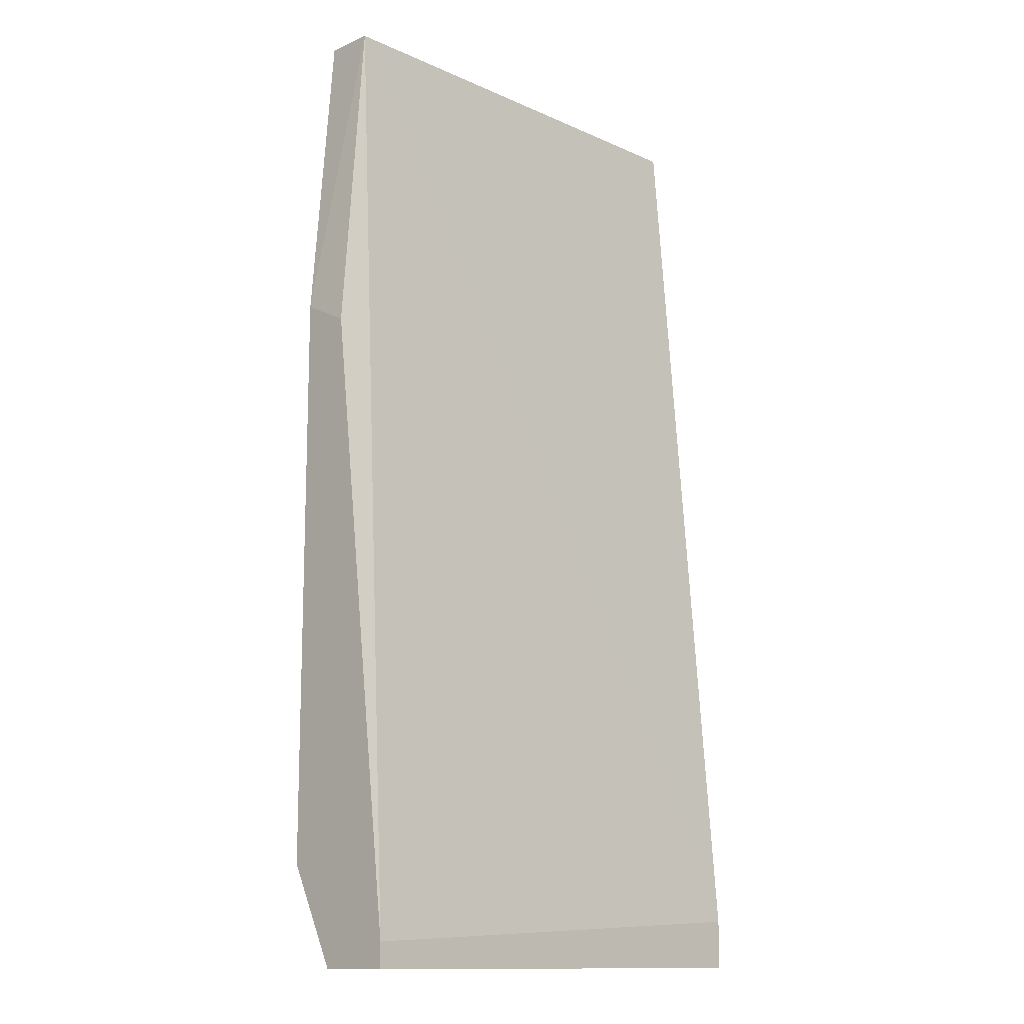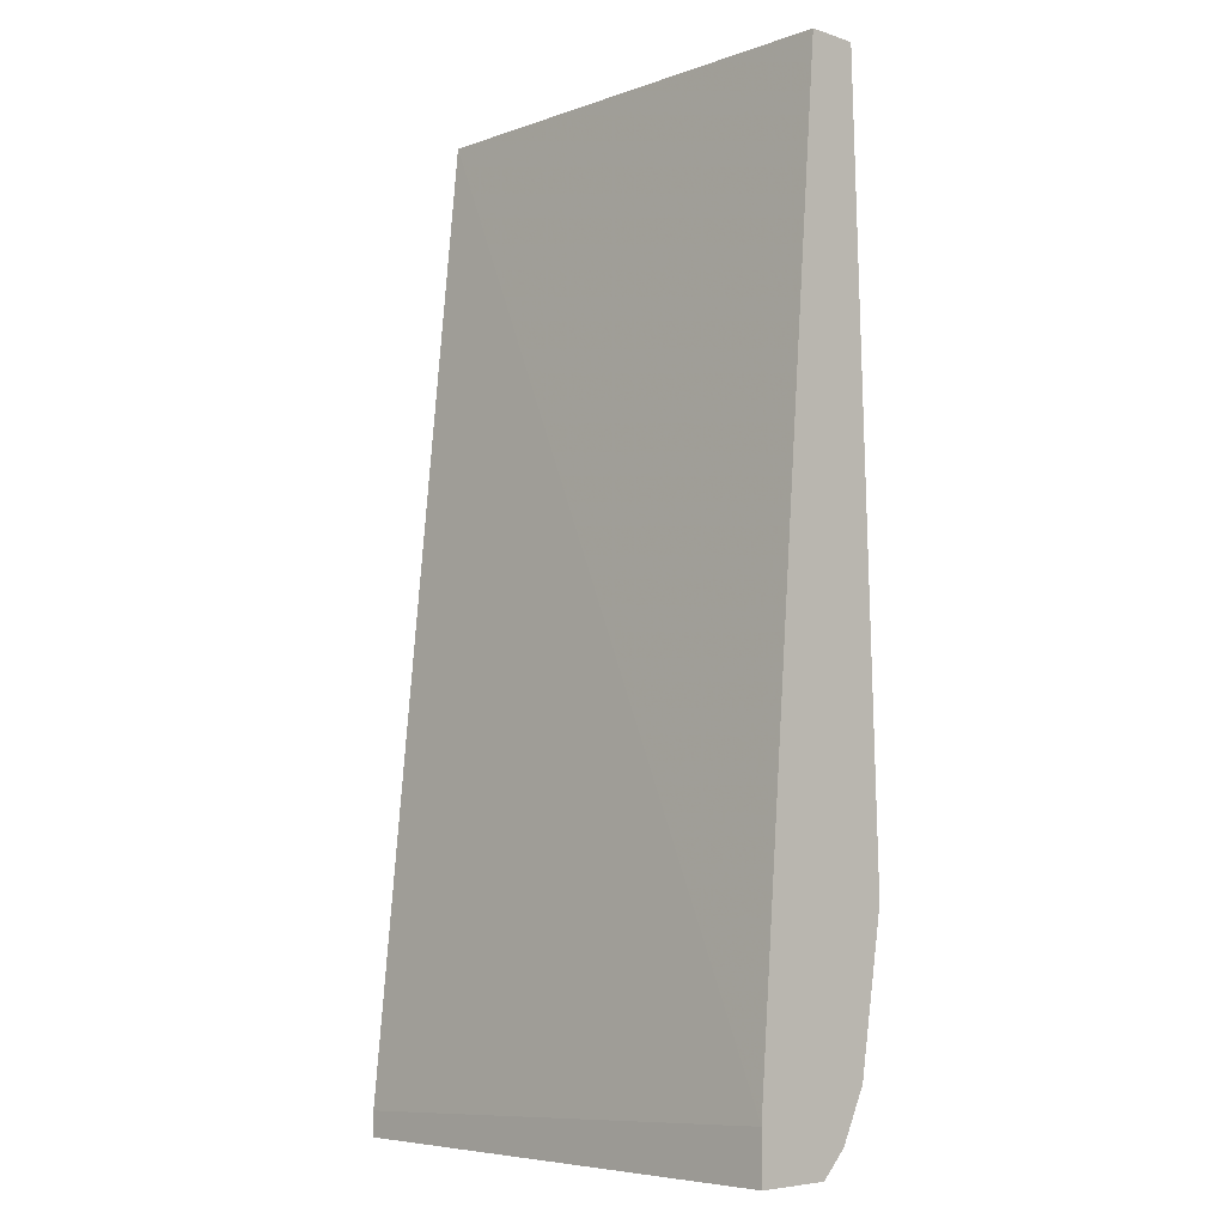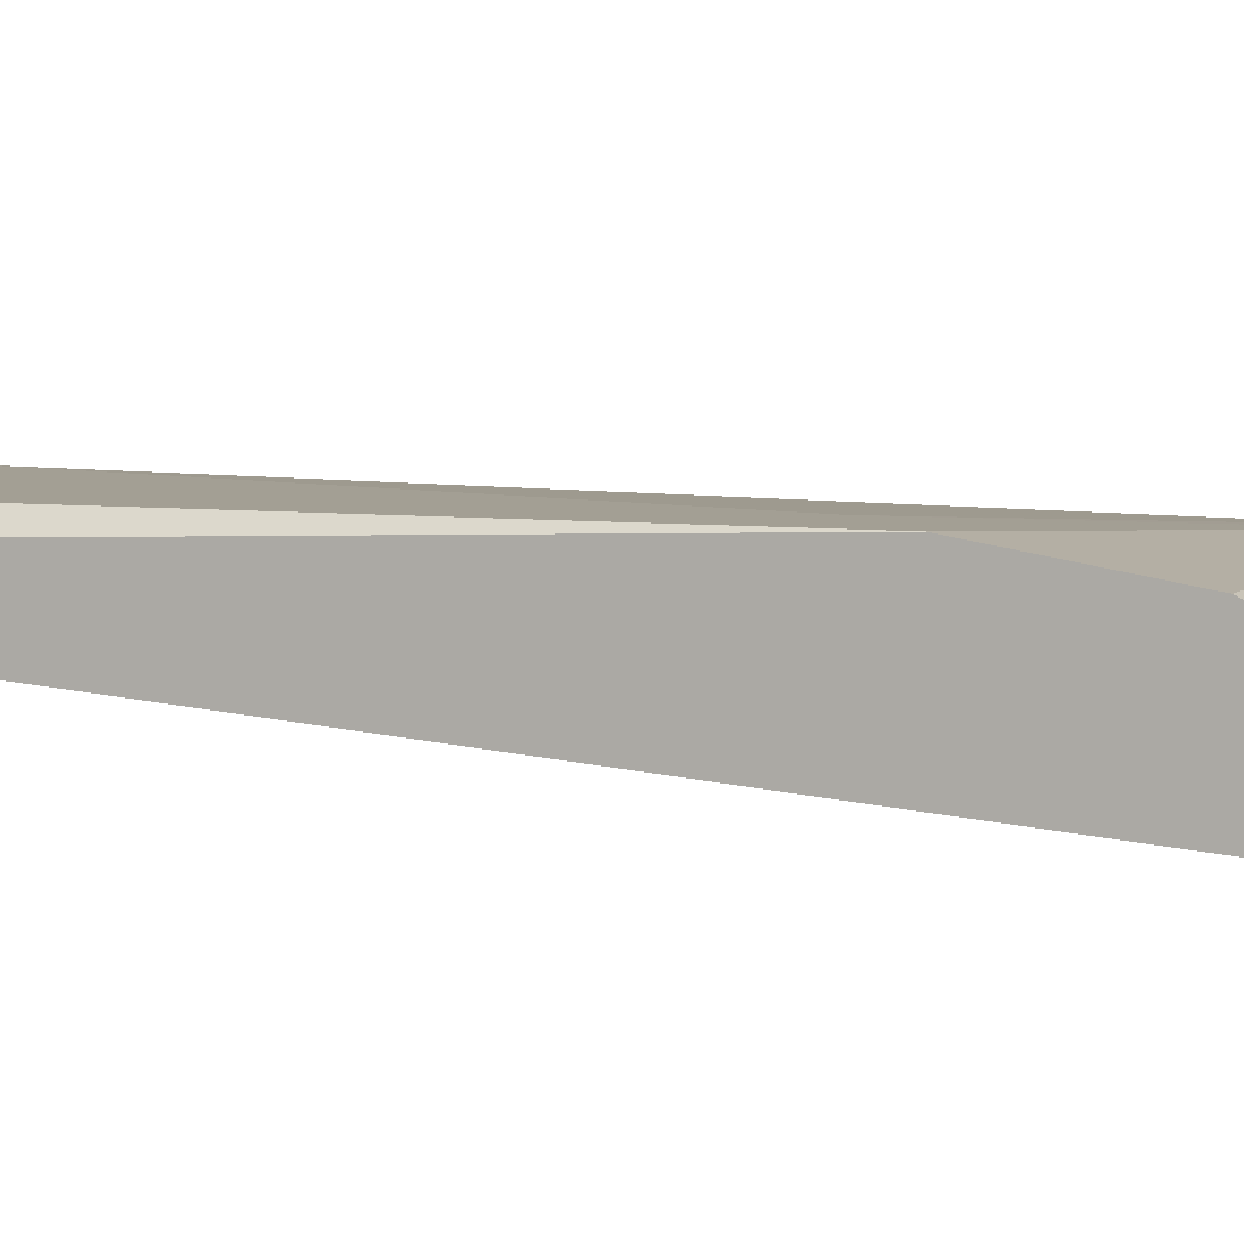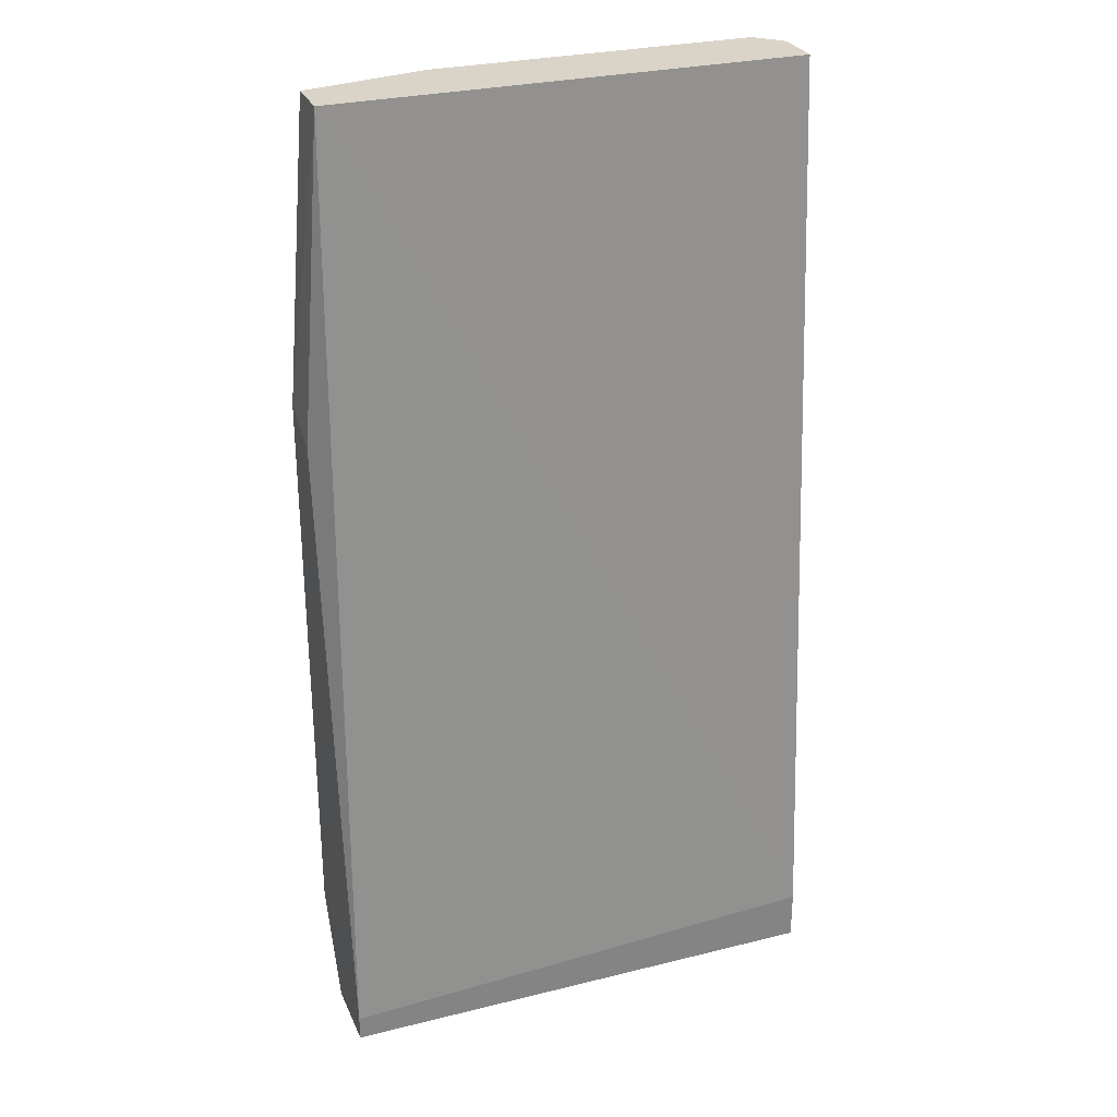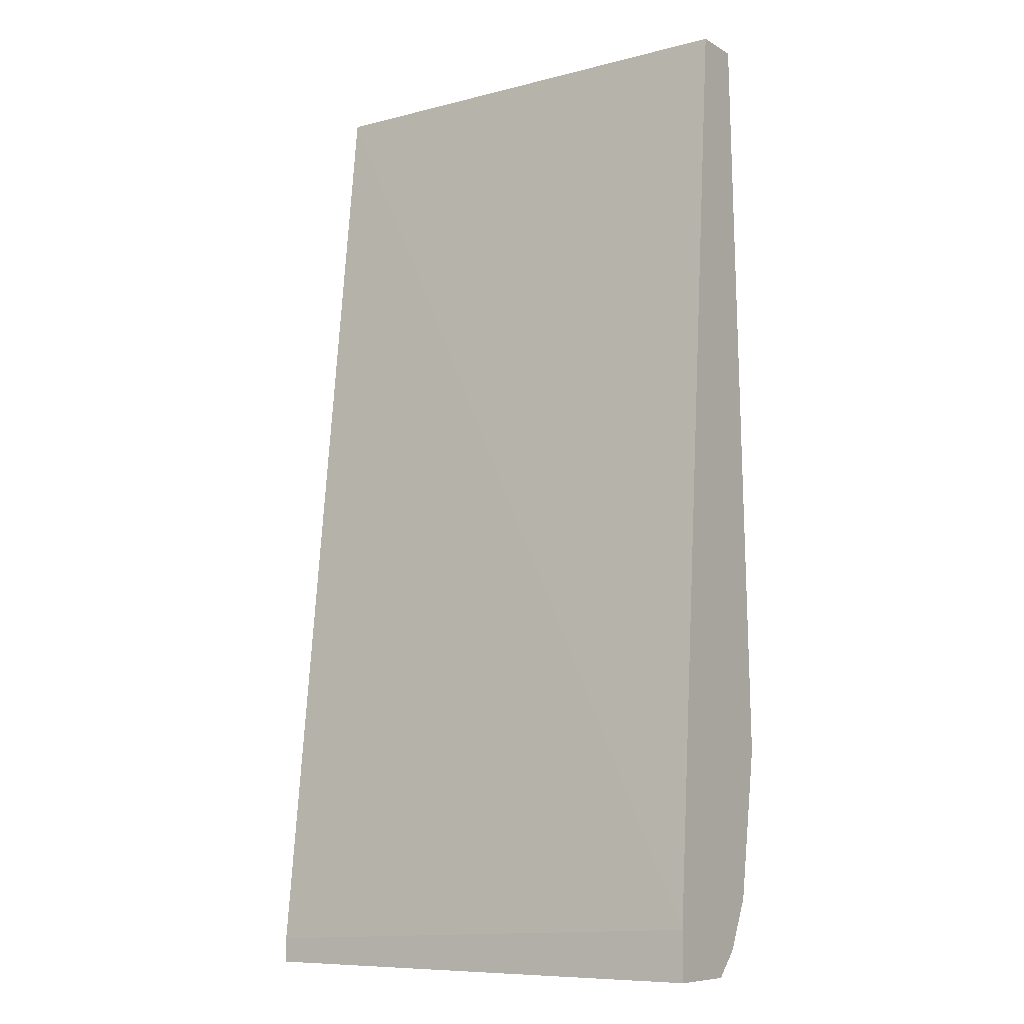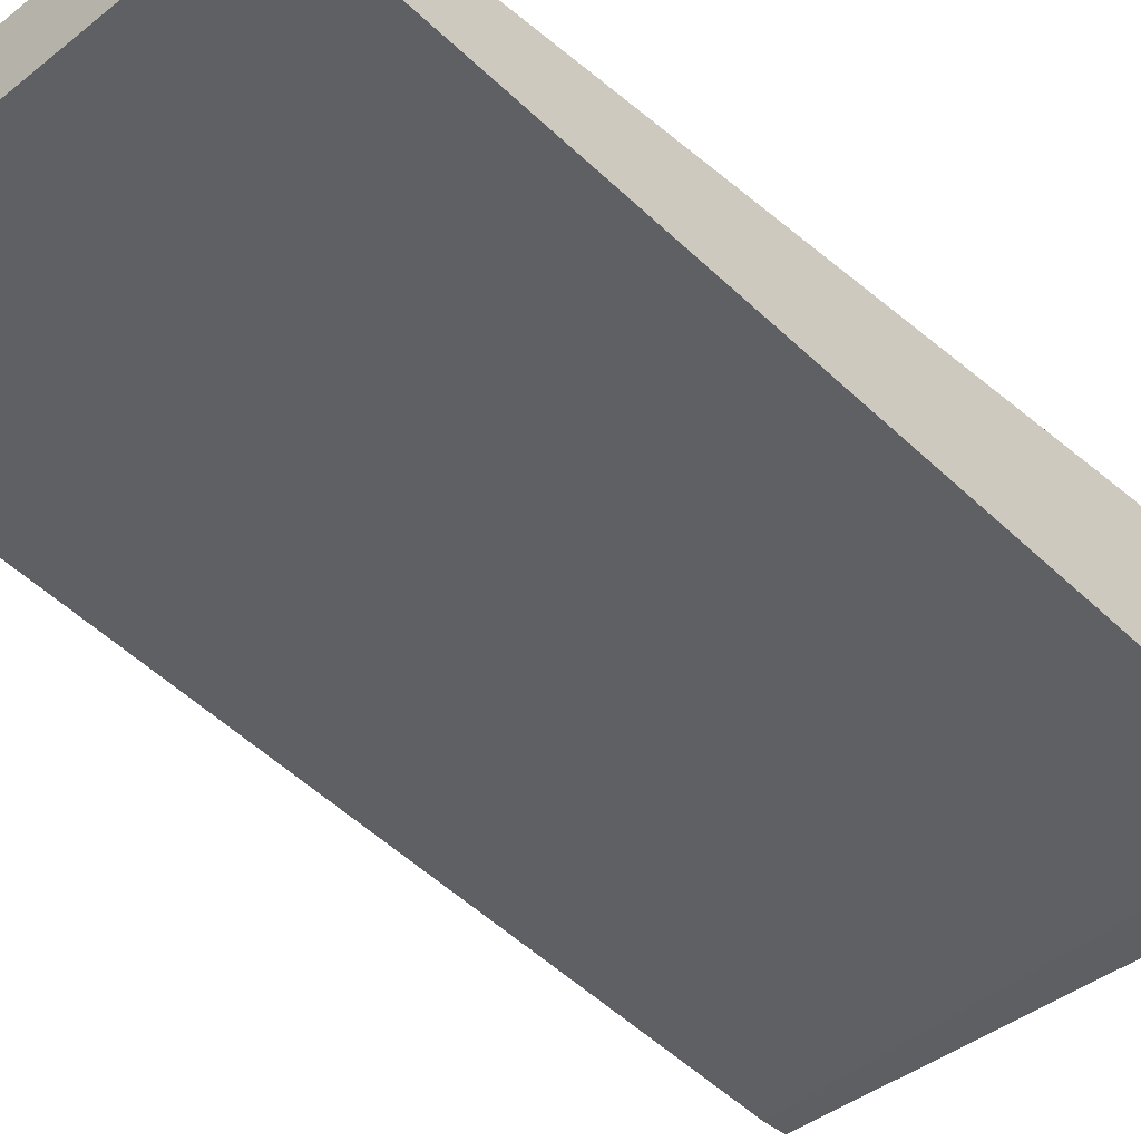
<metadata>
{"format":"obj","ext":"obj","renderer":"f3d","projection":"perspective","resolution":1024,"background":"white","views":[{"elev":-13.0,"azim":-45.4,"up":"+Z"},{"elev":-6.1,"azim":46.2,"up":"+Z"},{"elev":5.4,"azim":112.7,"up":"+Y"},{"elev":28.6,"azim":-20.4,"up":"+Z"},{"elev":-8.9,"azim":34.5,"up":"+Z"},{"elev":-41.9,"azim":43.6,"up":"+Y"}]}
</metadata>
<code>
v -0.005491 0.04878 -0.02313
v -0.008691 0.04878 -0.0519
v -0.02468 0.04771 -0.02313
v -0.02468 0.04771 -0.0615
v -0.02468 0.04558 -0.02313
v -0.004425 0.04878 -0.0551
v -0.004425 0.04238 -0.0647
v -0.004425 0.04238 -0.06256
v -0.004425 0.04771 -0.02313
v -0.004425 0.04771 -0.0615
v -0.004425 0.04558 -0.02313
v -0.004425 0.04558 -0.0647
v -0.004425 0.04664 -0.06363
v -0.01935 0.04878 -0.02313
v -0.02575 0.04238 -0.0647
v -0.02575 0.04238 -0.06363
v -0.02575 0.04771 -0.03592
v -0.02575 0.04771 -0.06043
v -0.02575 0.04558 -0.0647
v -0.02575 0.04558 -0.03699
f 17 16 20
f 9 1 5
f 9 7 6
f 1 9 6
f 1 6 14
f 5 1 14
f 19 16 18
f 9 5 11
f 7 9 11
f 6 7 13
f 14 18 17
f 18 16 17
f 5 16 8
f 16 7 8
f 11 5 8
f 7 11 8
f 5 14 3
f 17 5 3
f 14 17 3
f 19 18 4
f 13 19 4
f 14 6 2
f 18 14 2
f 4 18 2
f 6 4 2
f 6 13 10
f 4 6 10
f 13 4 10
f 19 7 15
f 16 19 15
f 7 16 15
f 7 19 12
f 19 13 12
f 13 7 12
f 16 5 20
f 5 17 20

</code>
